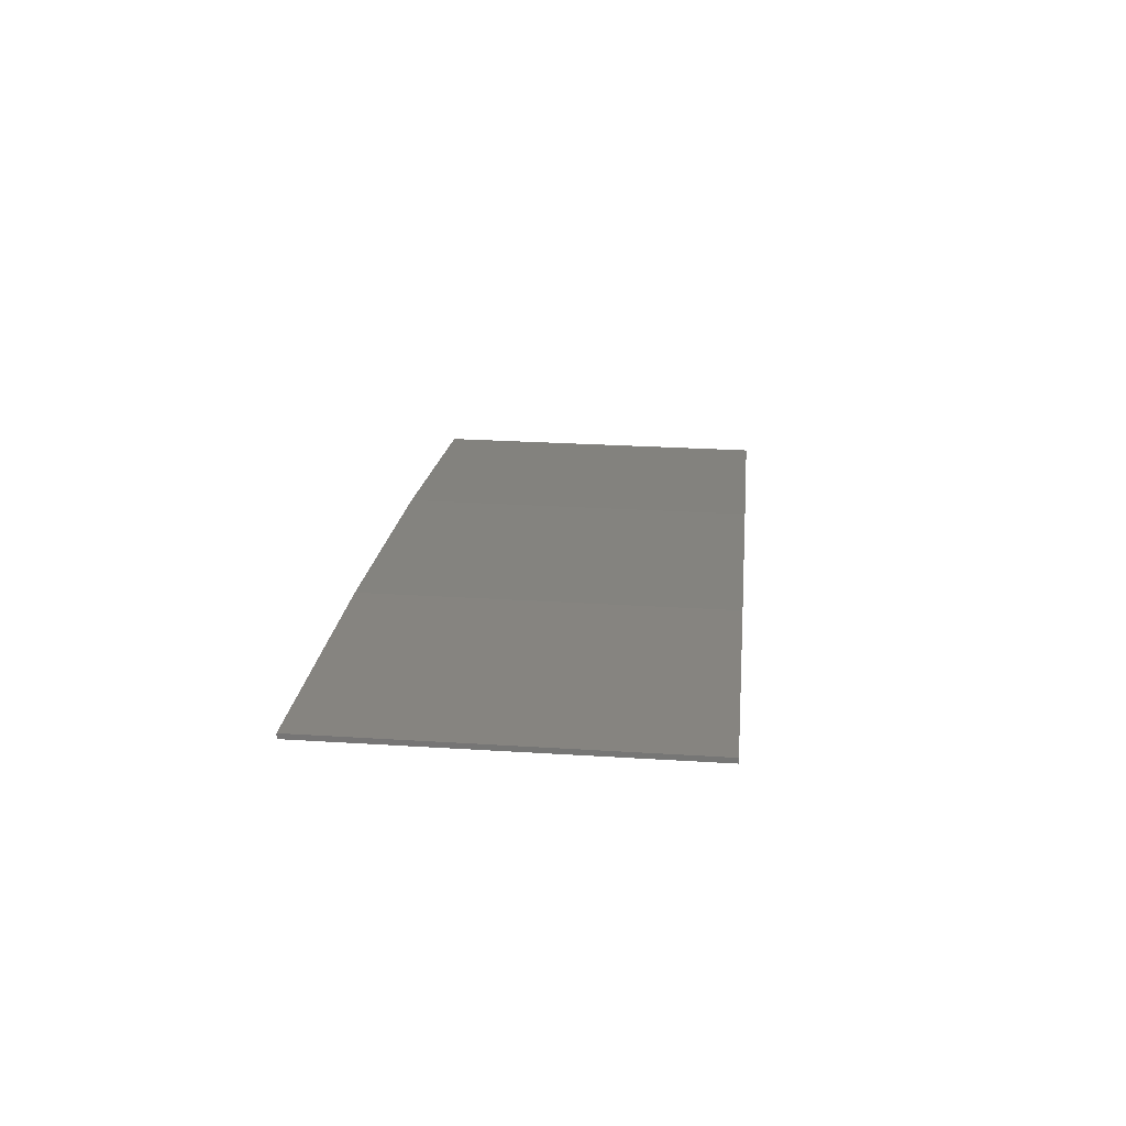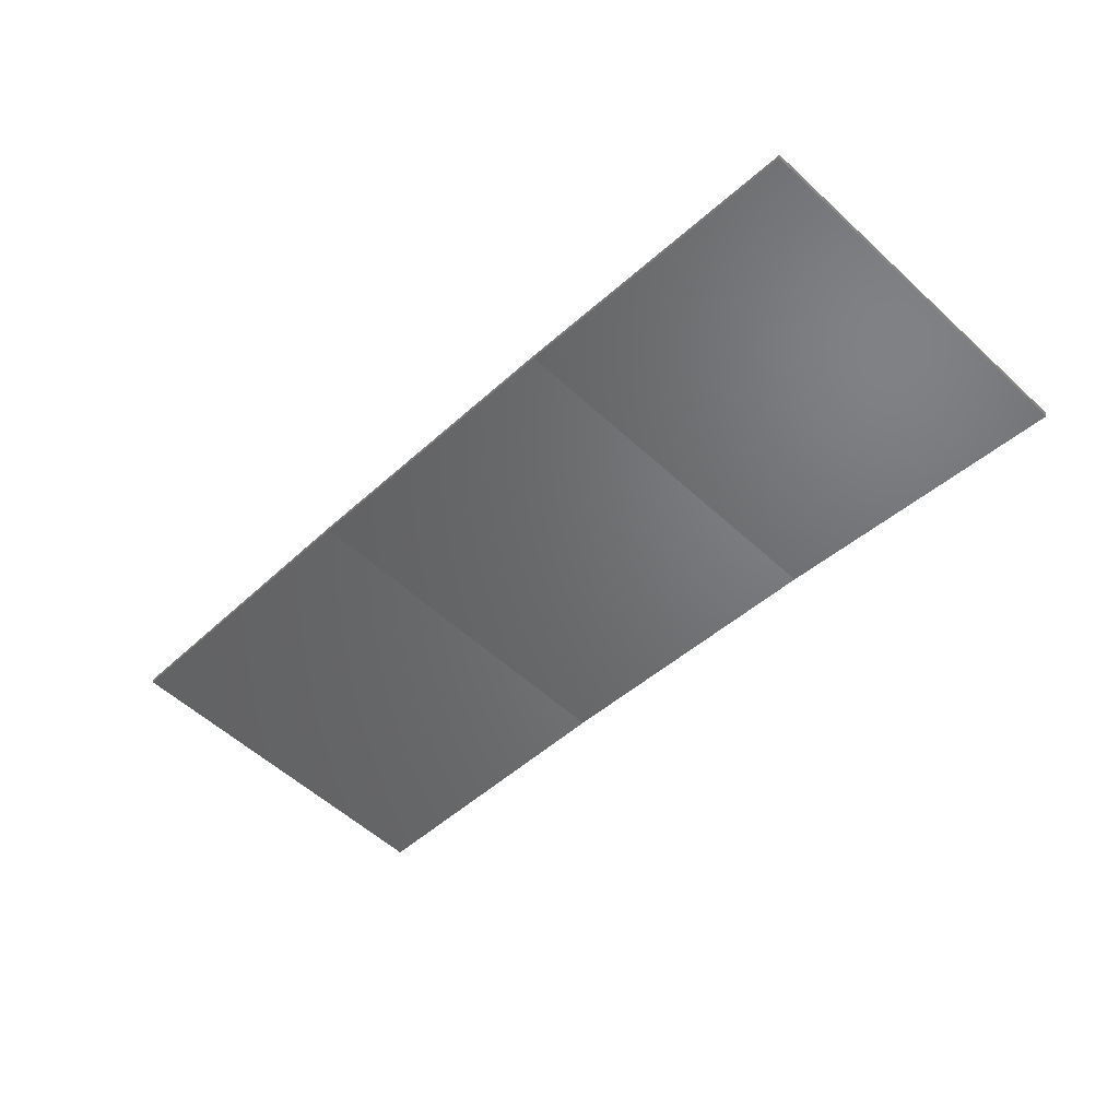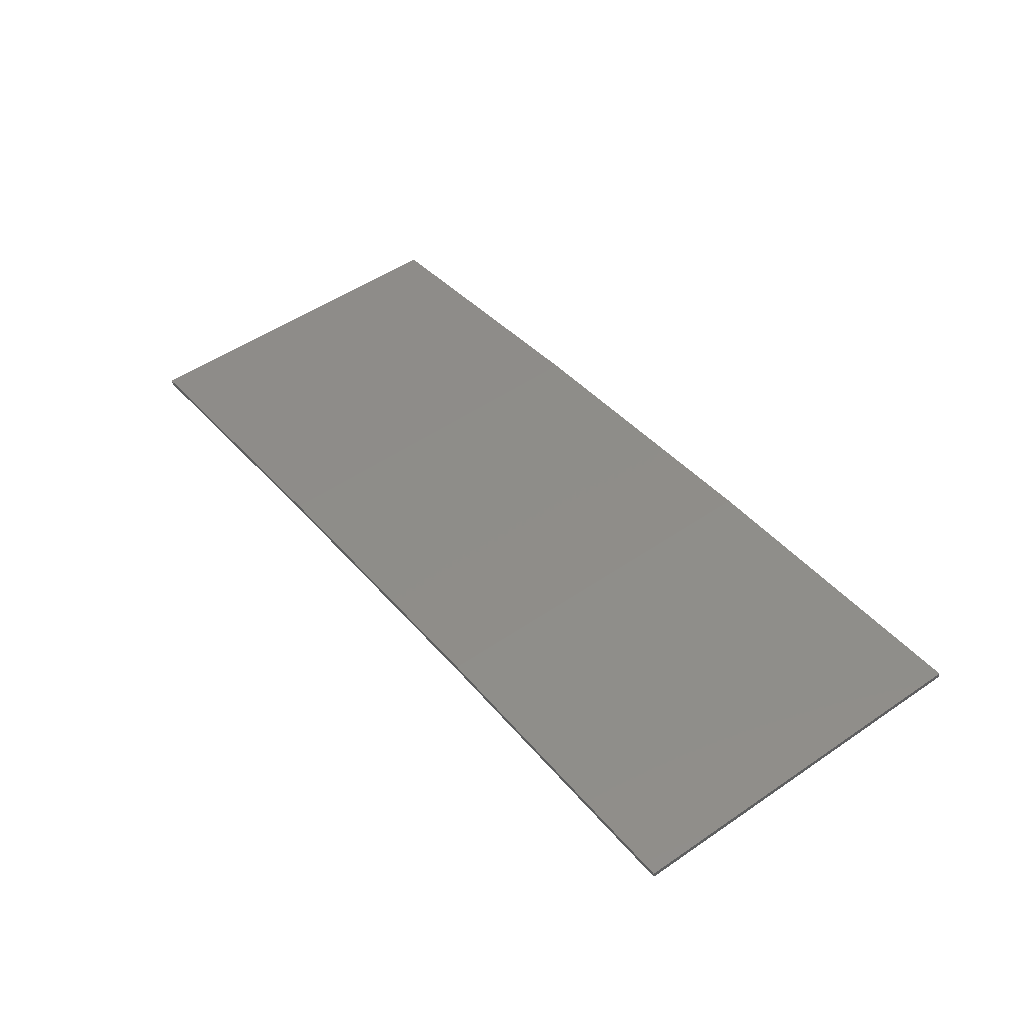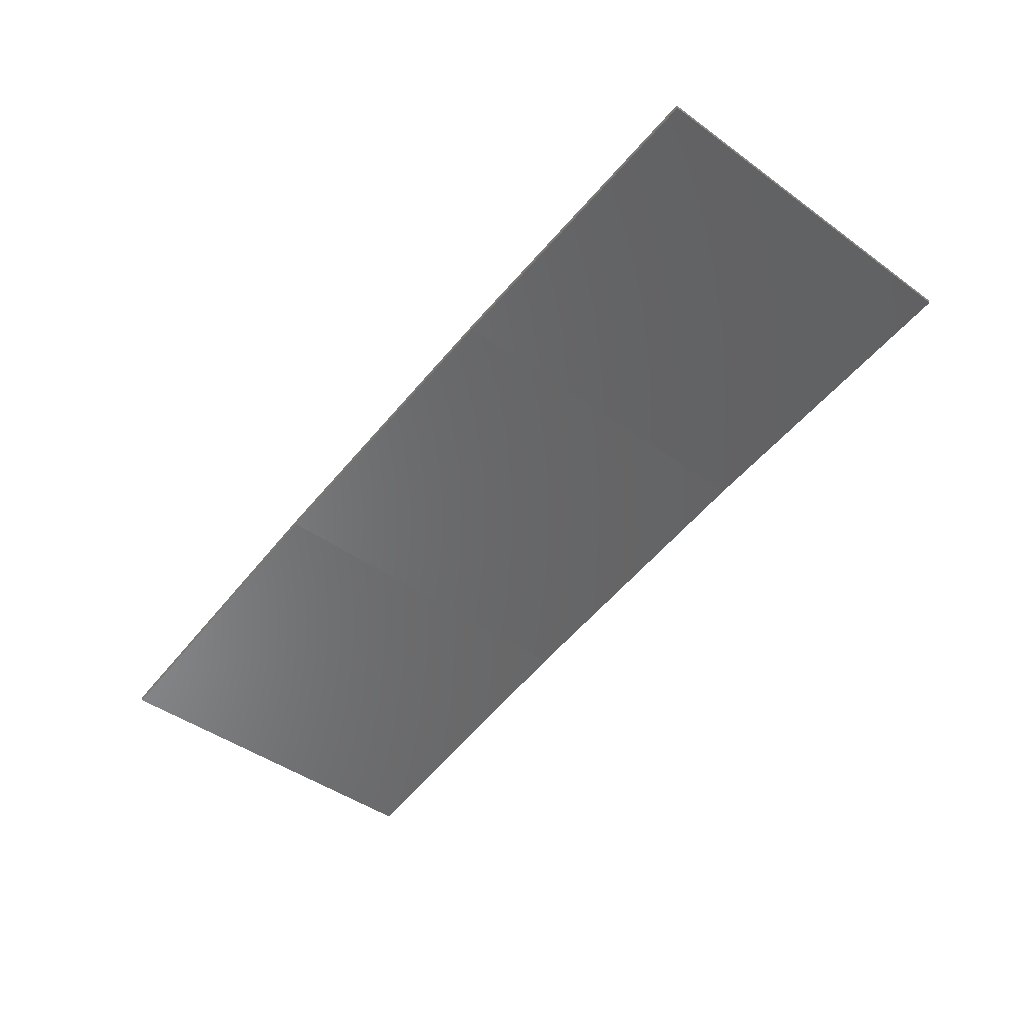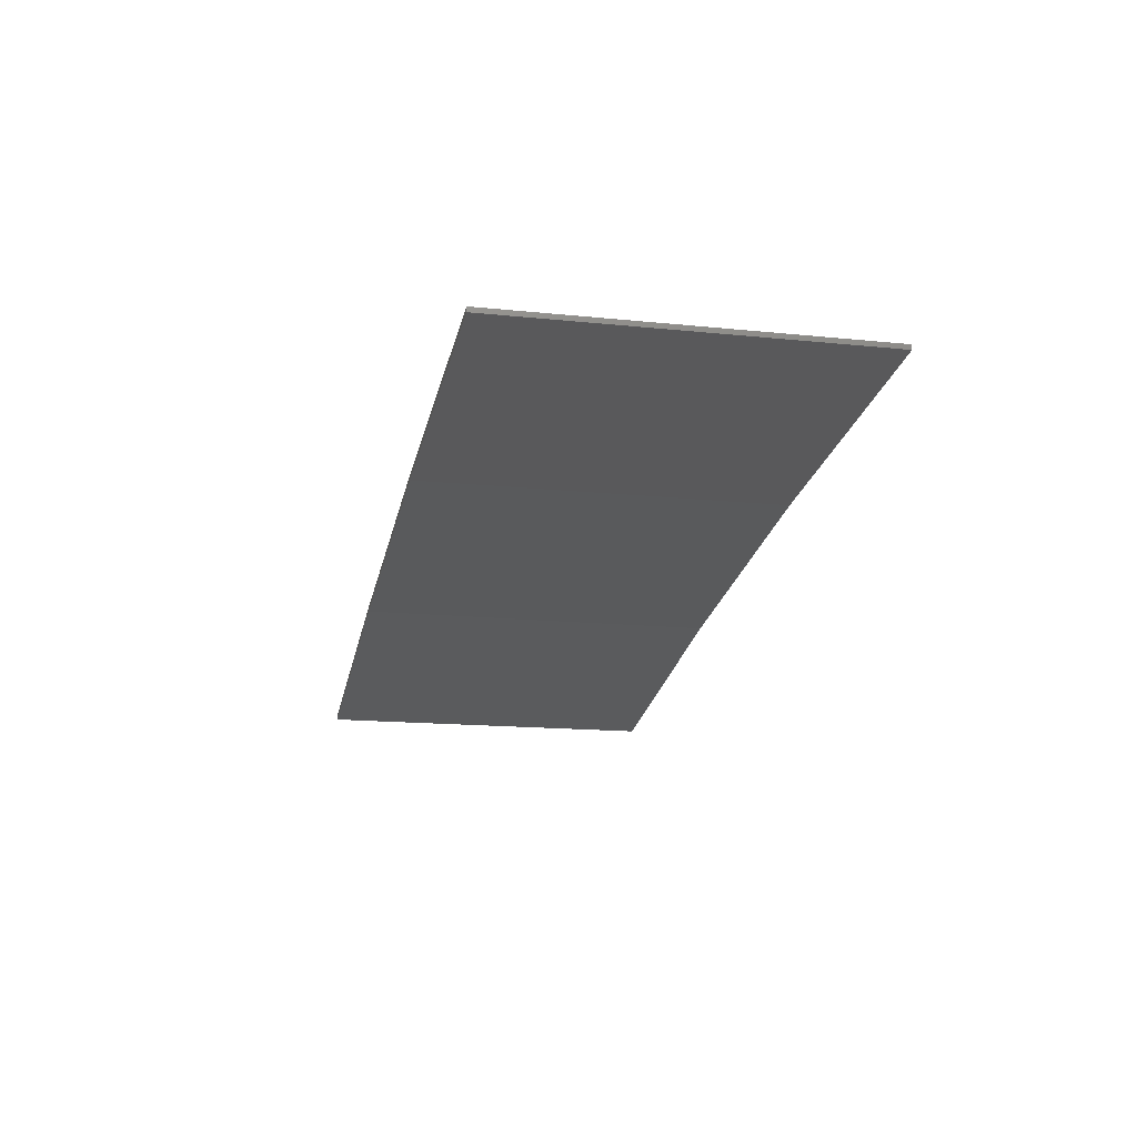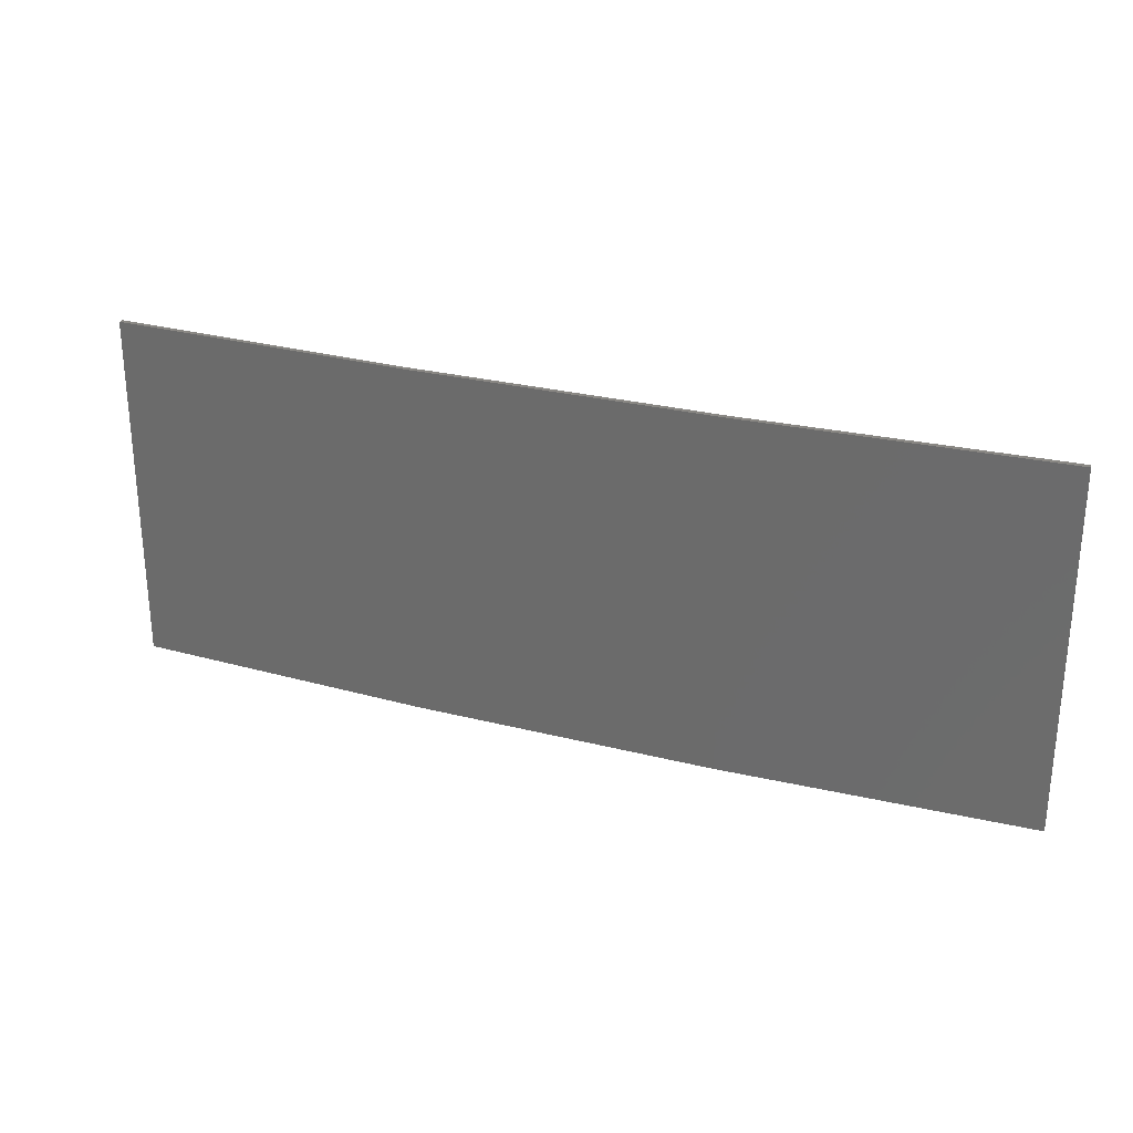
<metadata>
{"format":"stl","ext":"stl","renderer":"f3d","projection":"perspective","resolution":1024,"background":"white","views":[{"elev":27.1,"azim":95.6,"up":"+Y"},{"elev":-56.7,"azim":-133.7,"up":"+Y"},{"elev":51.5,"azim":53.5,"up":"+Y"},{"elev":-45.2,"azim":50.1,"up":"+Y"},{"elev":-15.2,"azim":77.6,"up":"+Y"},{"elev":27.3,"azim":-149.6,"up":"+Z"}]}
</metadata>
<code>
# stl→obj: 16 verts, 28 faces
v -12.92 3.477 -206.6
v -9.877 3.851 -206.6
v -9.877 3.851 -210.2
v -12.92 3.477 -210.2
v -15.95 2.999 -206.6
v -15.95 2.999 -210.2
v -18.96 2.419 -206.6
v -18.96 2.419 -210.2
v -18.95 2.37 -206.6
v -18.95 2.37 -210.2
v -9.872 3.801 -210.2
v -9.872 3.801 -206.6
v -12.91 3.427 -210.2
v -12.91 3.427 -206.6
v -15.94 2.95 -206.6
v -15.94 2.95 -210.2
f 1 2 3
f 1 3 4
f 5 4 6
f 5 1 4
f 7 6 8
f 7 5 6
f 9 7 8
f 9 8 10
f 11 12 13
f 12 14 13
f 13 15 16
f 14 15 13
f 16 9 10
f 15 9 16
f 12 11 3
f 2 12 3
f 15 5 9
f 9 5 7
f 14 1 15
f 15 1 5
f 12 2 14
f 14 2 1
f 6 16 10
f 6 10 8
f 4 13 16
f 4 16 6
f 3 11 13
f 3 13 4

</code>
